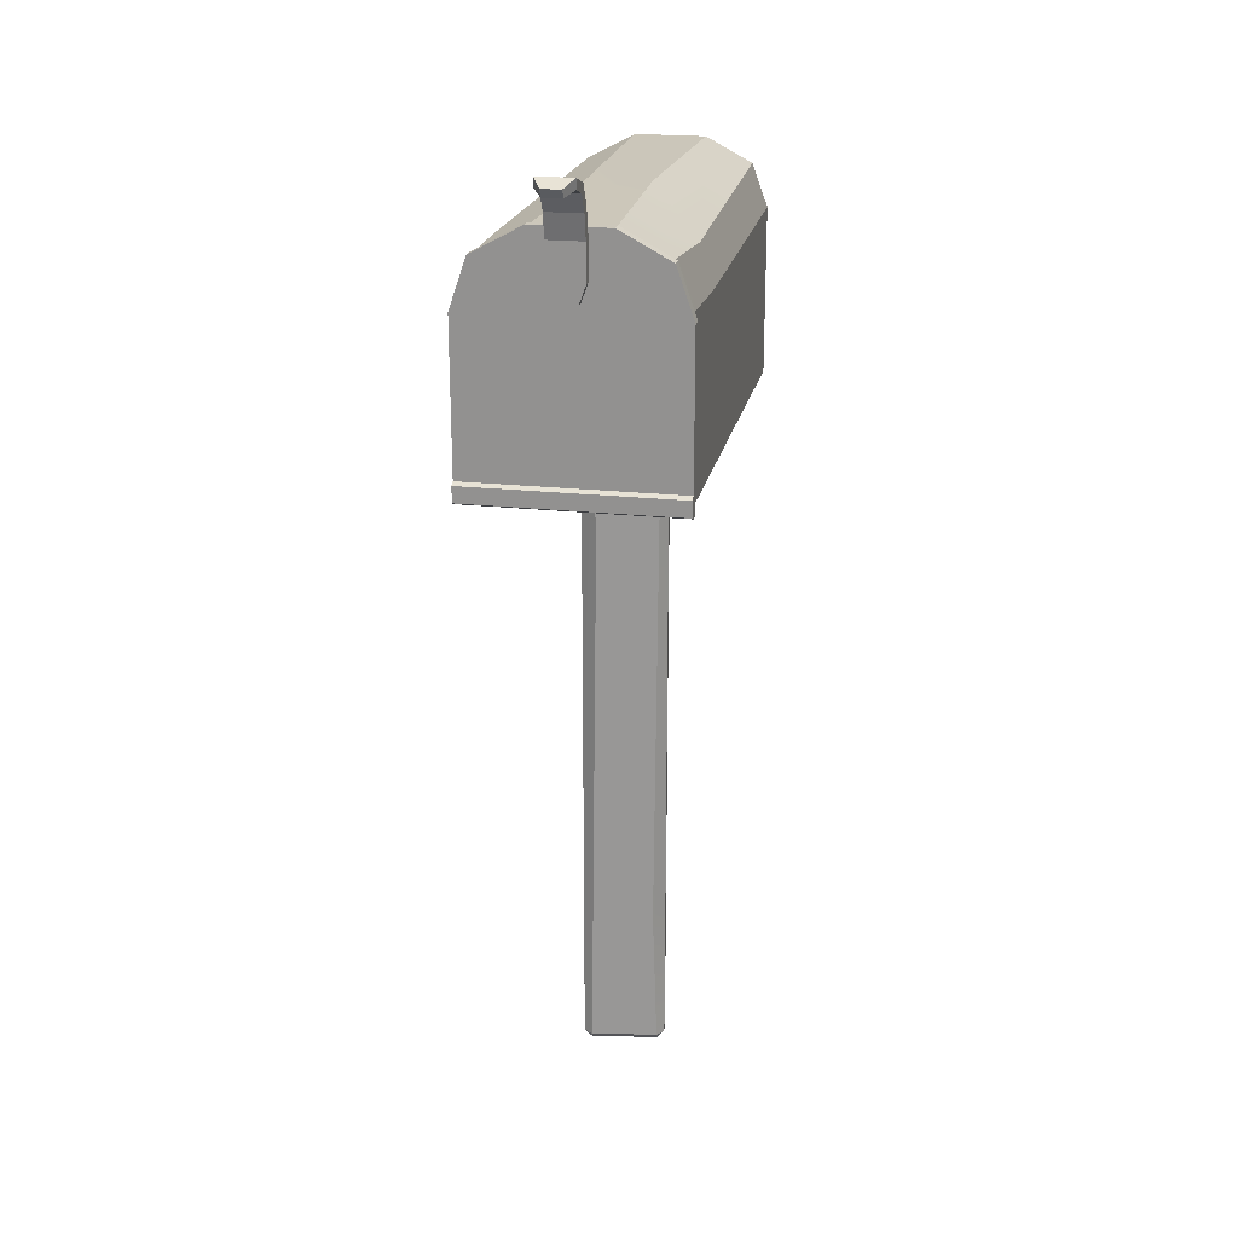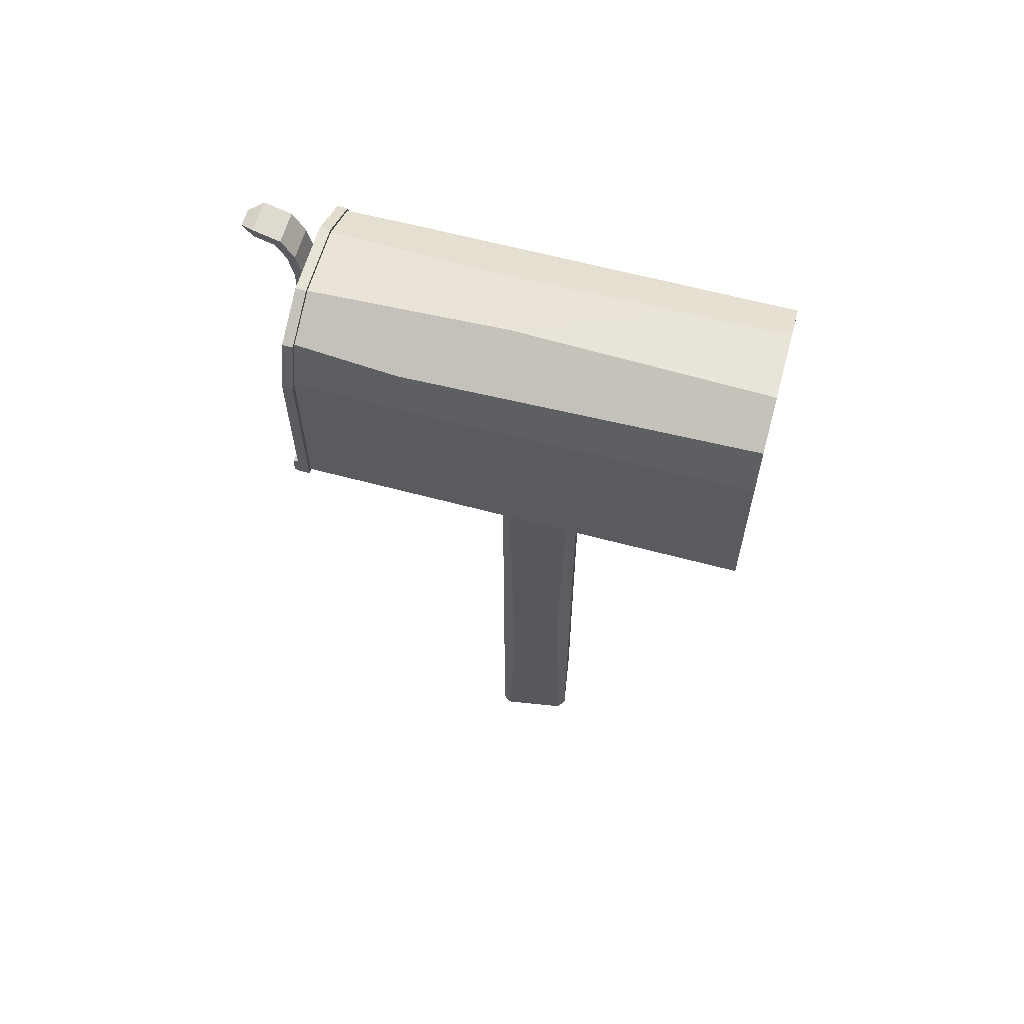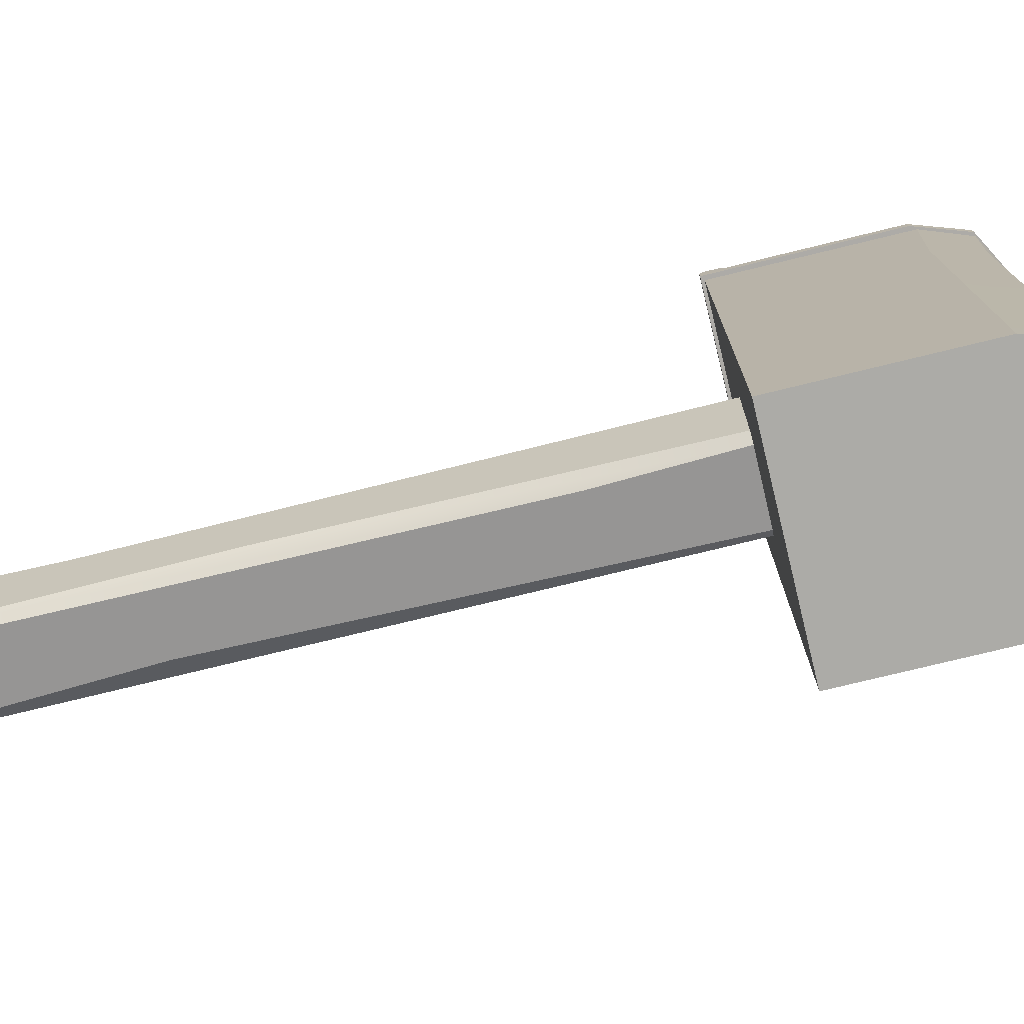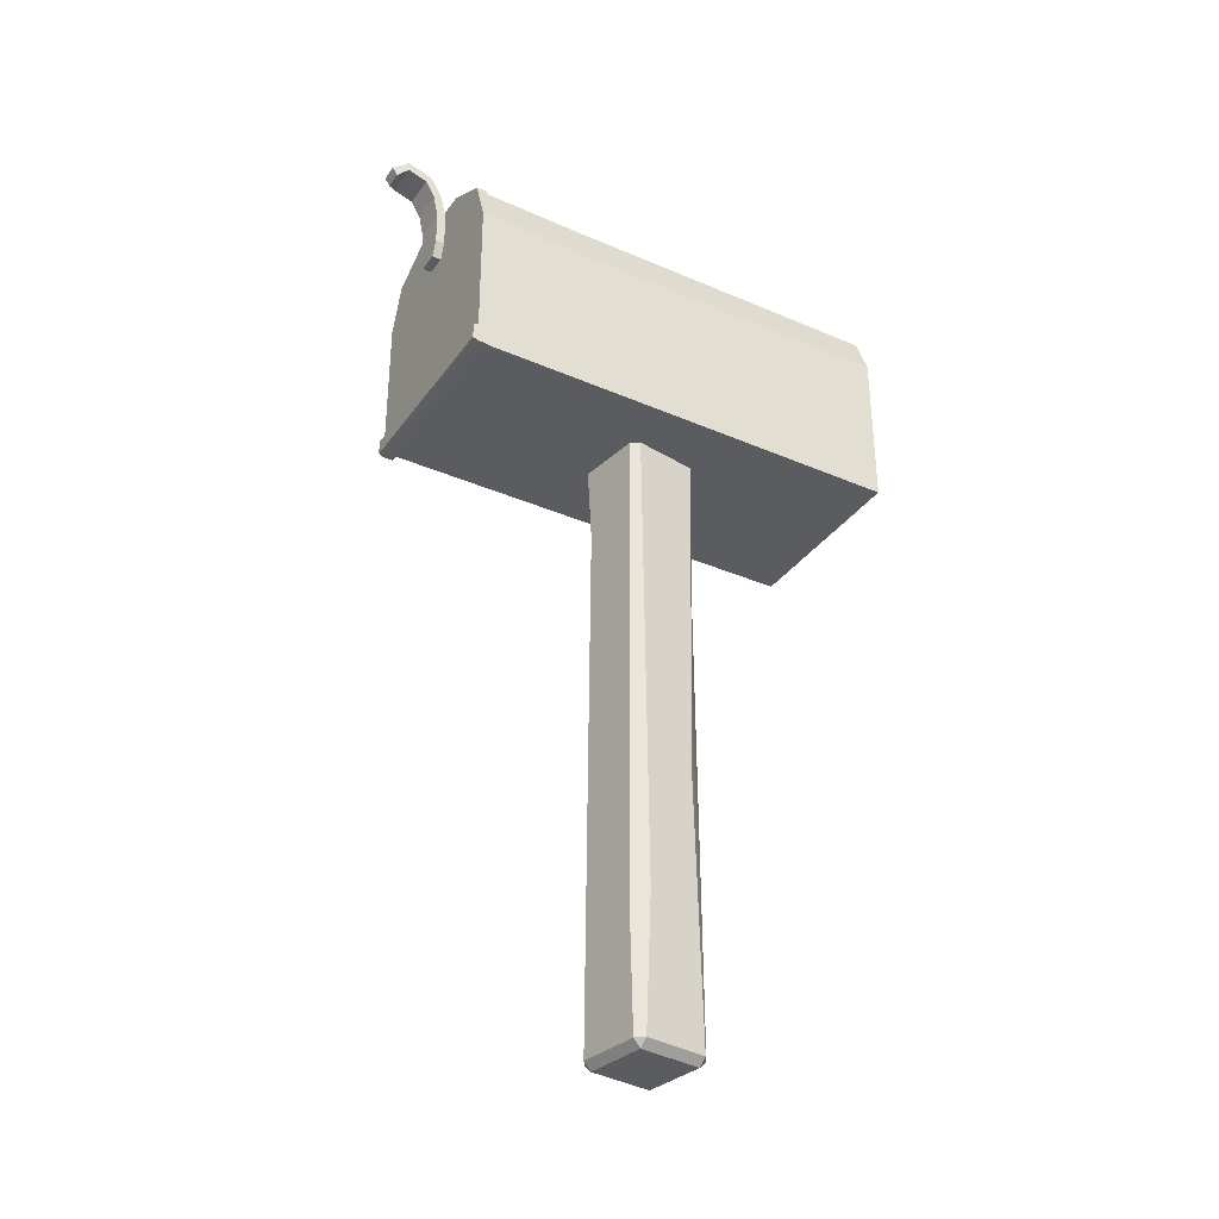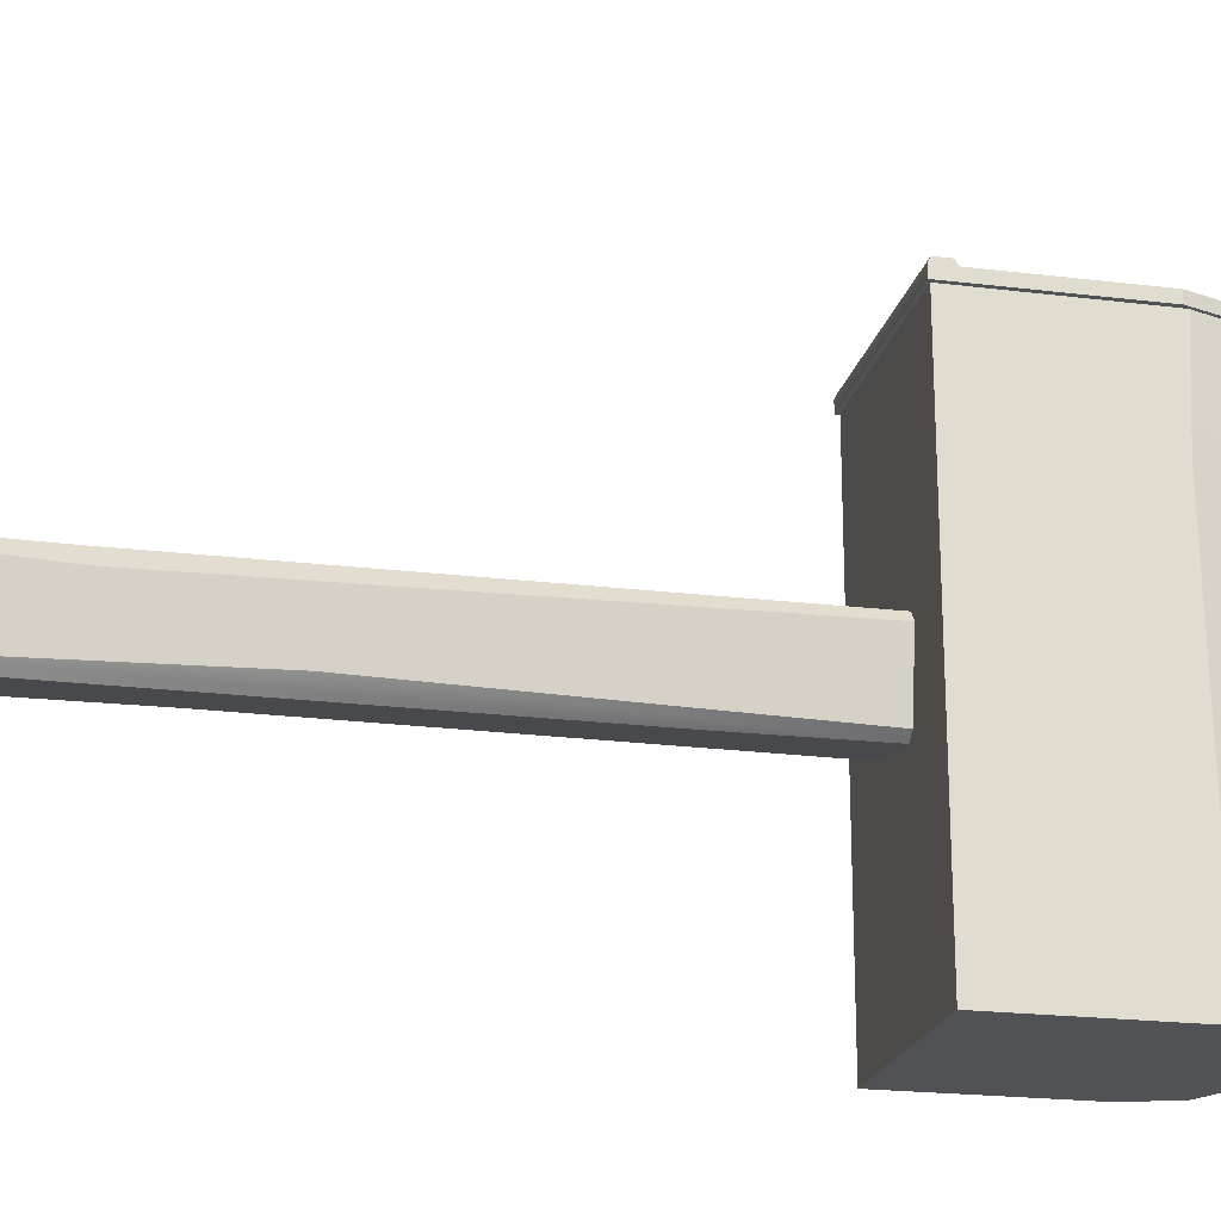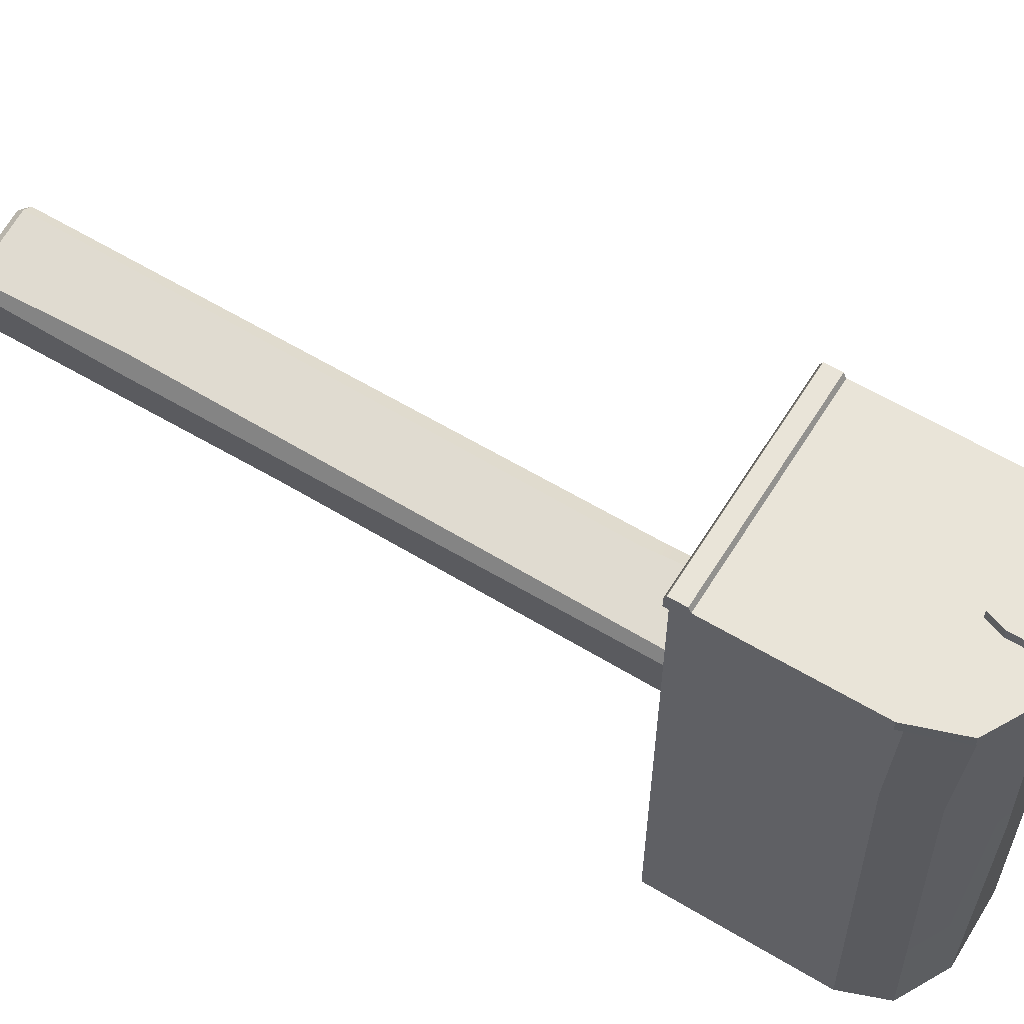
<metadata>
{"format":"obj","ext":"obj","renderer":"f3d","projection":"perspective","resolution":1024,"background":"white","views":[{"elev":21.5,"azim":11.1,"up":"+Y"},{"elev":61.6,"azim":105.3,"up":"+Y"},{"elev":-76.3,"azim":103.7,"up":"+Z"},{"elev":-34.1,"azim":59.6,"up":"+Y"},{"elev":-21.1,"azim":77.4,"up":"+Z"},{"elev":60.2,"azim":121.6,"up":"+Z"}]}
</metadata>
<code>
v -12.98 85.67 -29.61
v -12.98 85.67 30.22
v -12.98 106.1 -29.61
v -12.98 106.1 30.22
v 12.96 106.1 -29.61
v 12.96 106.1 30.22
v 12.96 85.67 -29.61
v 12.96 85.67 30.22
v -10.87 111.8 -29.61
v -10.87 111.8 30.22
v 10.86 111.8 30.22
v 10.86 111.8 -29.61
v -4.715 115 -29.61
v -4.715 115 30.22
v 4.702 115 30.22
v 4.702 115 -29.61
v 11.96 86.42 30.22
v -11.98 86.42 30.22
v 11.96 105.5 30.22
v -11.98 105.5 30.22
v 10.02 110.9 30.22
v -10.03 110.9 30.22
v 4.338 113.9 30.22
v -4.352 113.9 30.22
v 11.96 86.42 -24.02
v -11.98 86.42 -24.02
v 11.96 105.5 -24.02
v -11.98 105.5 -24.02
v 10.02 110.9 -24.02
v -10.03 110.9 -24.02
v 4.338 113.9 -24.02
v -4.352 113.9 -24.02
v -11.86 87.91 -29.61
v 11.85 87.91 -29.61
v -11.86 105.6 -29.61
v 11.85 105.6 -29.61
v -9.938 110.8 -29.61
v 9.924 110.8 -29.61
v -4.311 113.7 -29.61
v 4.297 113.7 -29.61
v 12.96 84.05 30.22
v 12.96 84.05 -29.61
v -12.98 84.05 30.22
v -12.98 84.05 -29.61
v -4.098 115 9.759
v 3.855 115.2 4.128
v 11.44 110.9 16.59
v 12.96 105.5 16.73
v 12.96 85.34 11.15
v 12.96 84.05 4.128
v -12.98 84.05 4.128
v -12.98 85.41 -13.7
v -13.19 105.3 20.3
v -10.71 112.1 21.63
v -5.136 1.029 -4.297
v -4.972 0 -3.281
v -5.988 1.029 -3.117
v -3.593 0 5.27
v -3.429 1.029 6.286
v -4.609 1.029 5.434
v -3.429 84.24 6.286
v -3.593 85.27 5.27
v -4.609 84.24 5.434
v -4.972 85.27 -3.281
v -5.136 84.24 -4.297
v -5.988 84.24 -3.117
v 5.122 84.24 4.906
v 5.974 84.24 3.726
v 4.959 85.27 3.89
v 4.595 84.24 -4.825
v 3.415 84.24 -5.677
v 3.579 85.27 -4.661
v 5.122 1.029 4.906
v 4.959 0 3.89
v 5.974 1.029 3.726
v 3.579 0 -4.661
v 3.415 1.029 -5.677
v 4.595 1.029 -4.825
v -2.615 73.11 6.154
v 4.546 18.9 4.999
v 5.838 19.33 2.879
v 4.757 36.45 -3.817
v 2.897 67.99 -5.593
v -4.008 27.19 -4.479
v -5.988 25.95 -3.117
v -4.686 74.5 4.955
f 1 52 53 3
f 13 45 46 16
f 5 48 49 7
f 42 50 51 44
f 26 25 27 28
f 34 33 35 36
f 3 53 54 9
f 28 27 29 30
f 48 5 12 47
f 36 35 37 38
f 9 54 45 13
f 30 29 31 32
f 47 12 16 46
f 38 37 39 40
f 2 8 17 18
f 8 6 19 17
f 4 2 18 20
f 6 11 21 19
f 10 4 20 22
f 11 15 23 21
f 15 14 24 23
f 14 10 22 24
f 18 17 25 26
f 17 19 27 25
f 20 18 26 28
f 19 21 29 27
f 22 20 28 30
f 21 23 31 29
f 23 24 32 31
f 24 22 30 32
f 7 1 33 34
f 1 3 35 33
f 5 7 34 36
f 3 9 37 35
f 12 5 36 38
f 9 13 39 37
f 13 16 40 39
f 16 12 38 40
f 7 49 50 42
f 8 2 43 41
f 52 1 44 51
f 1 7 42 44
f 45 14 15 46
f 11 47 46 15
f 6 48 47 11
f 49 48 6 8
f 50 49 8 41
f 51 50 41 43
f 2 52 51 43
f 53 52 2 4
f 54 53 4 10
f 45 54 10 14
f 76 74 58 56
f 86 63 66 85
f 65 71 83 84
f 80 67 61 79
f 69 72 64 62
f 81 82 70 68
f 56 55 77 76
f 57 56 58 60
f 84 85 66 65
f 59 58 74 73
f 86 79 61 63
f 62 61 67 69
f 63 62 64 66
f 65 64 72 71
f 68 67 80 81
f 69 68 70 72
f 71 70 82 83
f 75 74 76 78
f 55 56 57
f 58 59 60
f 61 62 63
f 64 65 66
f 67 68 69
f 70 71 72
f 73 74 75
f 76 77 78
f 73 80 79 59
f 81 80 73 75
f 75 78 82 81
f 83 82 78 77
f 84 83 77 55
f 55 57 85 84
f 60 86 85 57
f 60 59 79 86
v -2.468 109.4 32.93
v 1.979 109.4 32.93
v -2.468 113.9 32.94
v 1.979 113.9 32.94
v -2.468 113.9 31.68
v 1.979 113.9 31.68
v -2.468 109.4 31.67
v 1.979 109.4 31.67
v -2.468 117 33.6
v 1.979 117 33.6
v 1.979 117.6 32.49
v -2.468 117.6 32.49
v -2.468 119.3 34.88
v 1.979 119.3 34.88
v 1.979 120.3 34.12
v -2.468 120.3 34.12
v -1.647 107.1 31.66
v 1.159 107.1 31.66
v 1.159 107.1 32.92
v -1.647 107.1 32.92
v -2.468 120.1 37.51
v 1.979 120.1 37.51
v 1.979 121.4 37.57
v -2.468 121.4 37.57
v -1.439 119.4 38.79
v 0.9501 119.4 38.79
v 0.9501 120.5 39.49
v -1.439 120.5 39.49
v -13.49 85.13 30.24
v -13.49 105.4 30.29
v 13.47 105.4 30.29
v 13.47 85.13 30.24
v -11.3 111.7 30.3
v 11.28 111.7 30.3
v -4.901 115.2 30.31
v 4.887 115.2 30.31
v 13.47 86.36 31.65
v -13.49 86.36 31.65
v 13.47 105.4 31.7
v -13.49 105.4 31.7
v 11.28 111.7 31.71
v -11.3 111.7 31.71
v 4.887 115.2 31.72
v -4.901 115.2 31.72
v 13.47 83.69 30.23
v -13.49 83.69 30.23
v 13.47 83.68 31.65
v -13.49 83.68 31.65
v 13.47 86.03 32.33
v -13.49 86.03 32.33
v -13.49 84.01 32.33
v 13.47 84.01 32.33
f 87 88 90 89
f 111 112 113 114
f 91 92 94 93
f 103 104 105 106
f 88 94 92 90
f 93 87 89 91
f 89 90 96 95
f 90 92 97 96
f 92 91 98 97
f 91 89 95 98
f 95 96 100 99
f 96 97 101 100
f 97 98 102 101
f 98 95 99 102
f 93 94 104 103
f 94 88 105 104
f 88 87 106 105
f 87 93 103 106
f 99 100 108 107
f 100 101 109 108
f 101 102 110 109
f 102 99 107 110
f 107 108 112 111
f 108 109 113 112
f 109 110 114 113
f 110 107 111 114
f 126 125 127 128
f 128 127 129 130
f 115 116 117 118
f 116 119 120 117
f 119 121 122 120
f 132 131 133 134
f 118 117 125 123
f 116 115 124 126
f 117 120 127 125
f 119 116 126 128
f 120 122 129 127
f 122 121 130 129
f 121 119 128 130
f 126 124 123 125
f 115 118 131 132
f 118 123 133 131
f 135 136 137 138
f 124 115 132 134
f 123 124 136 135
f 124 134 137 136
f 134 133 138 137
f 133 123 135 138

</code>
